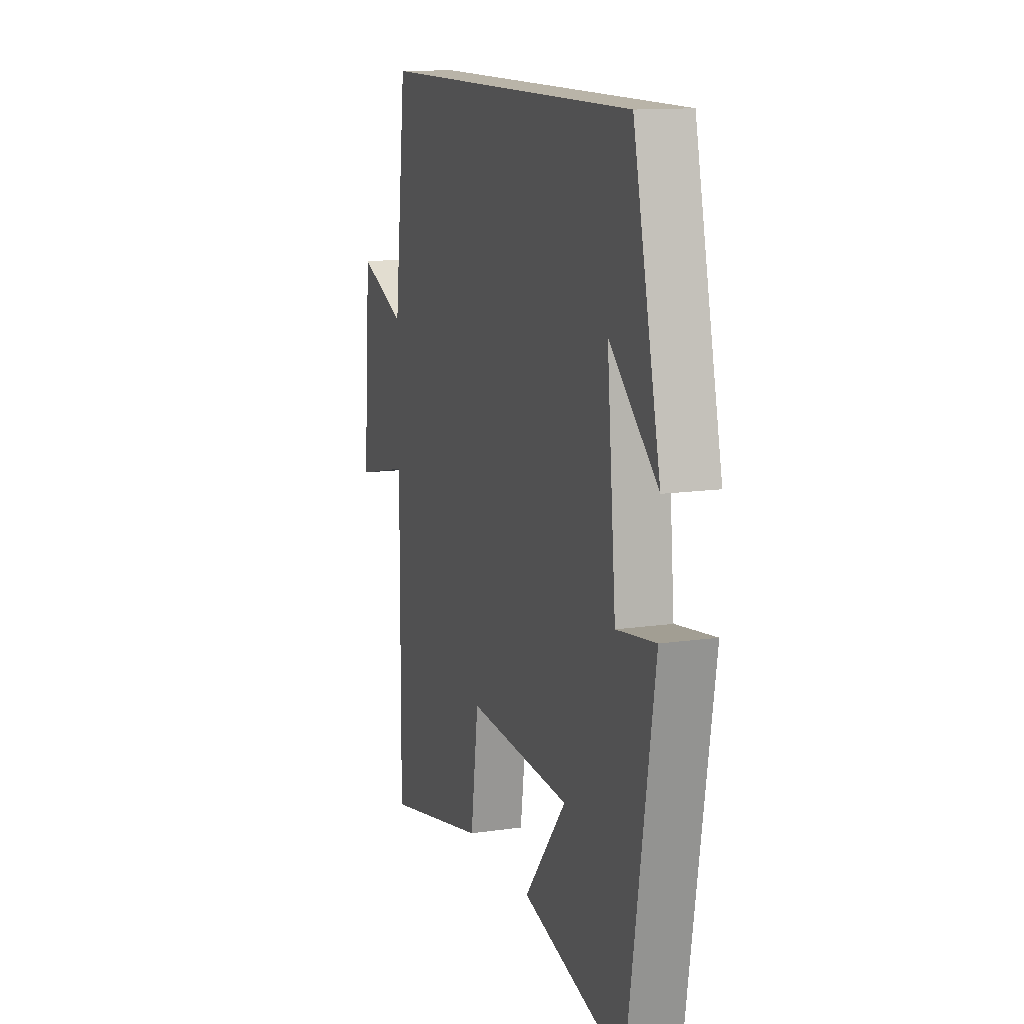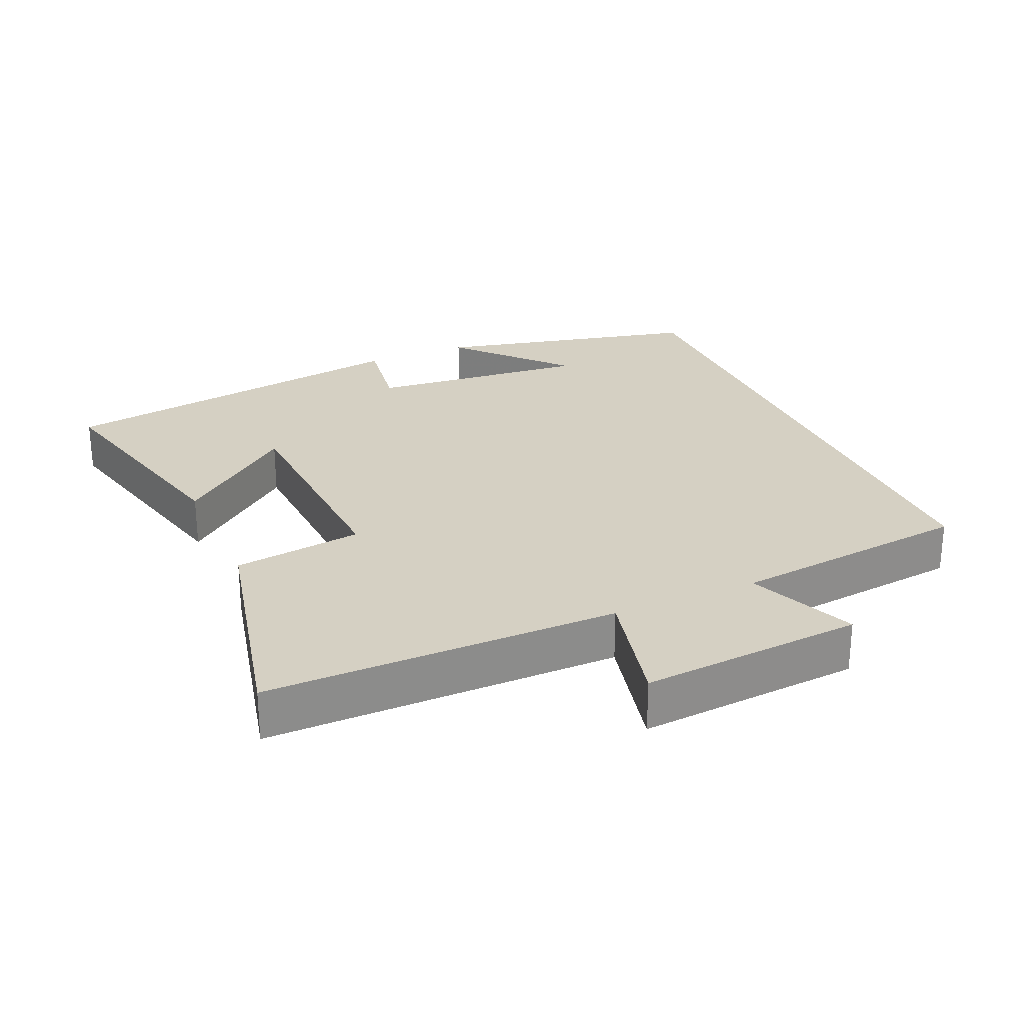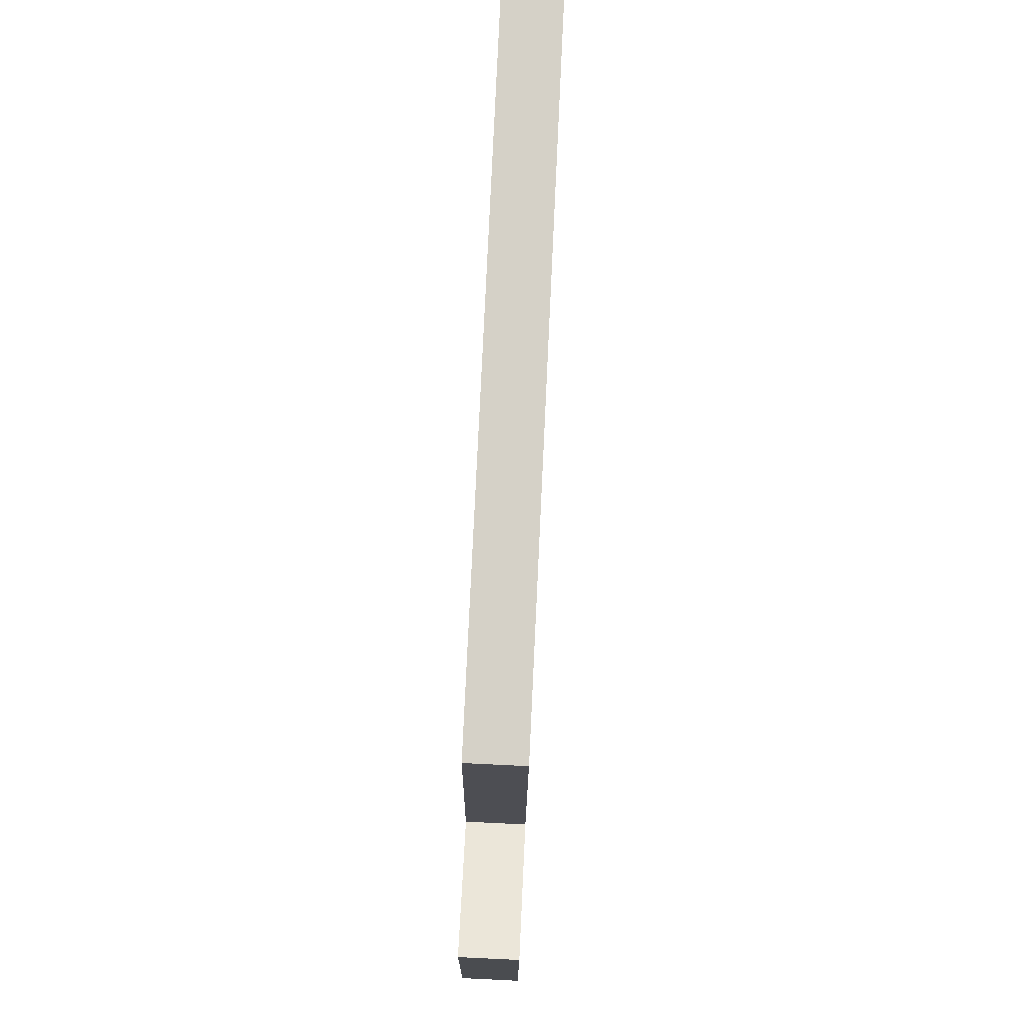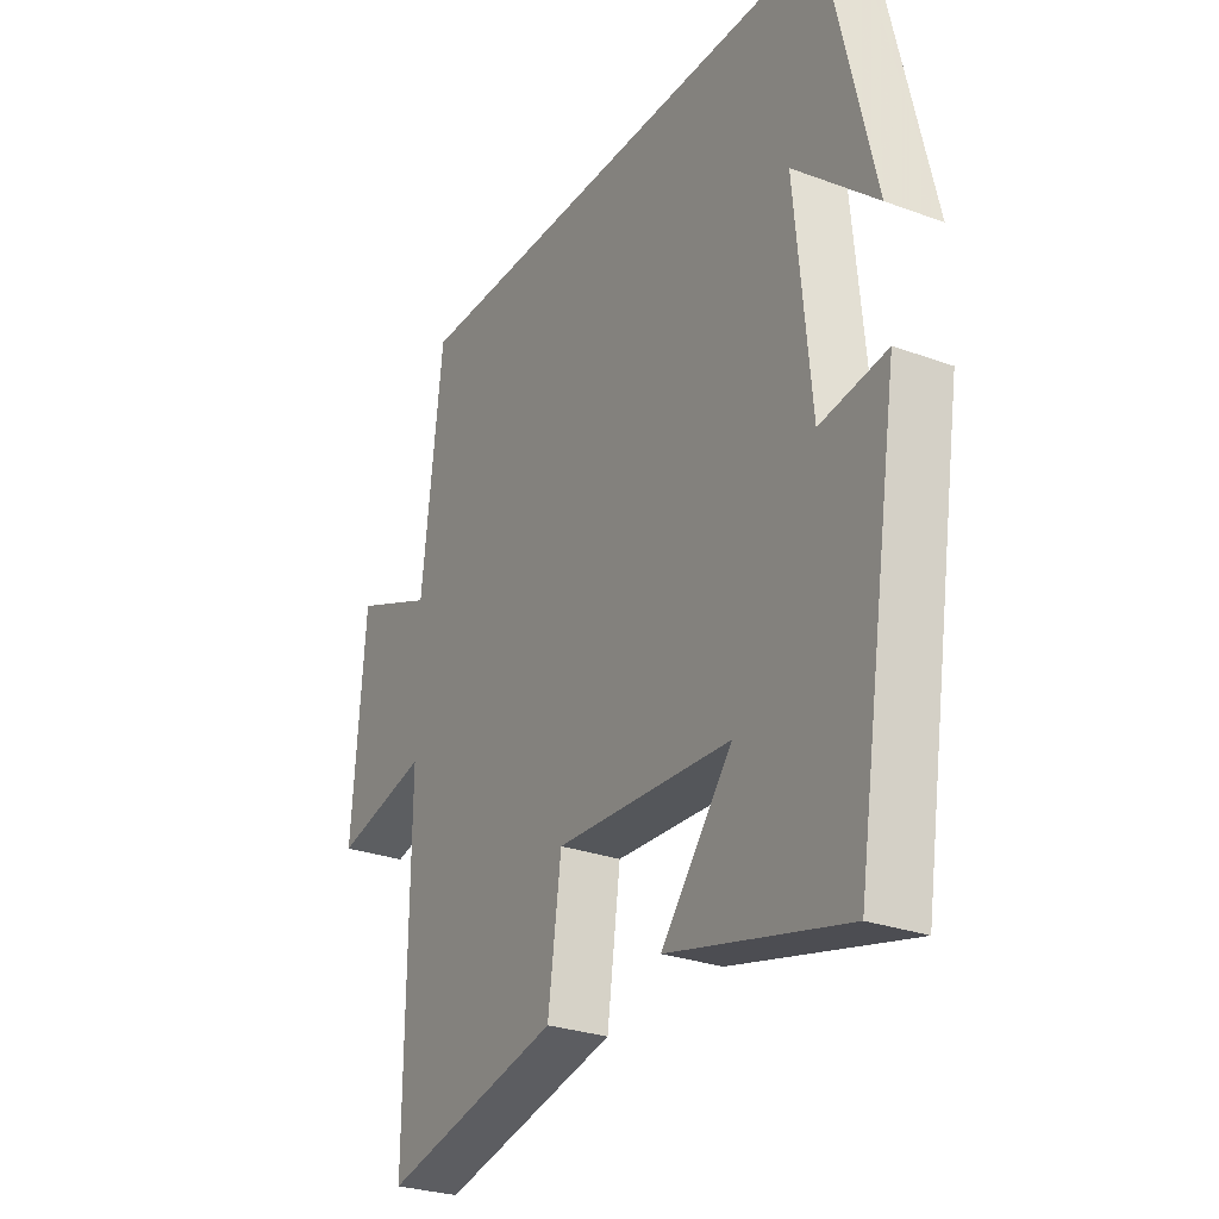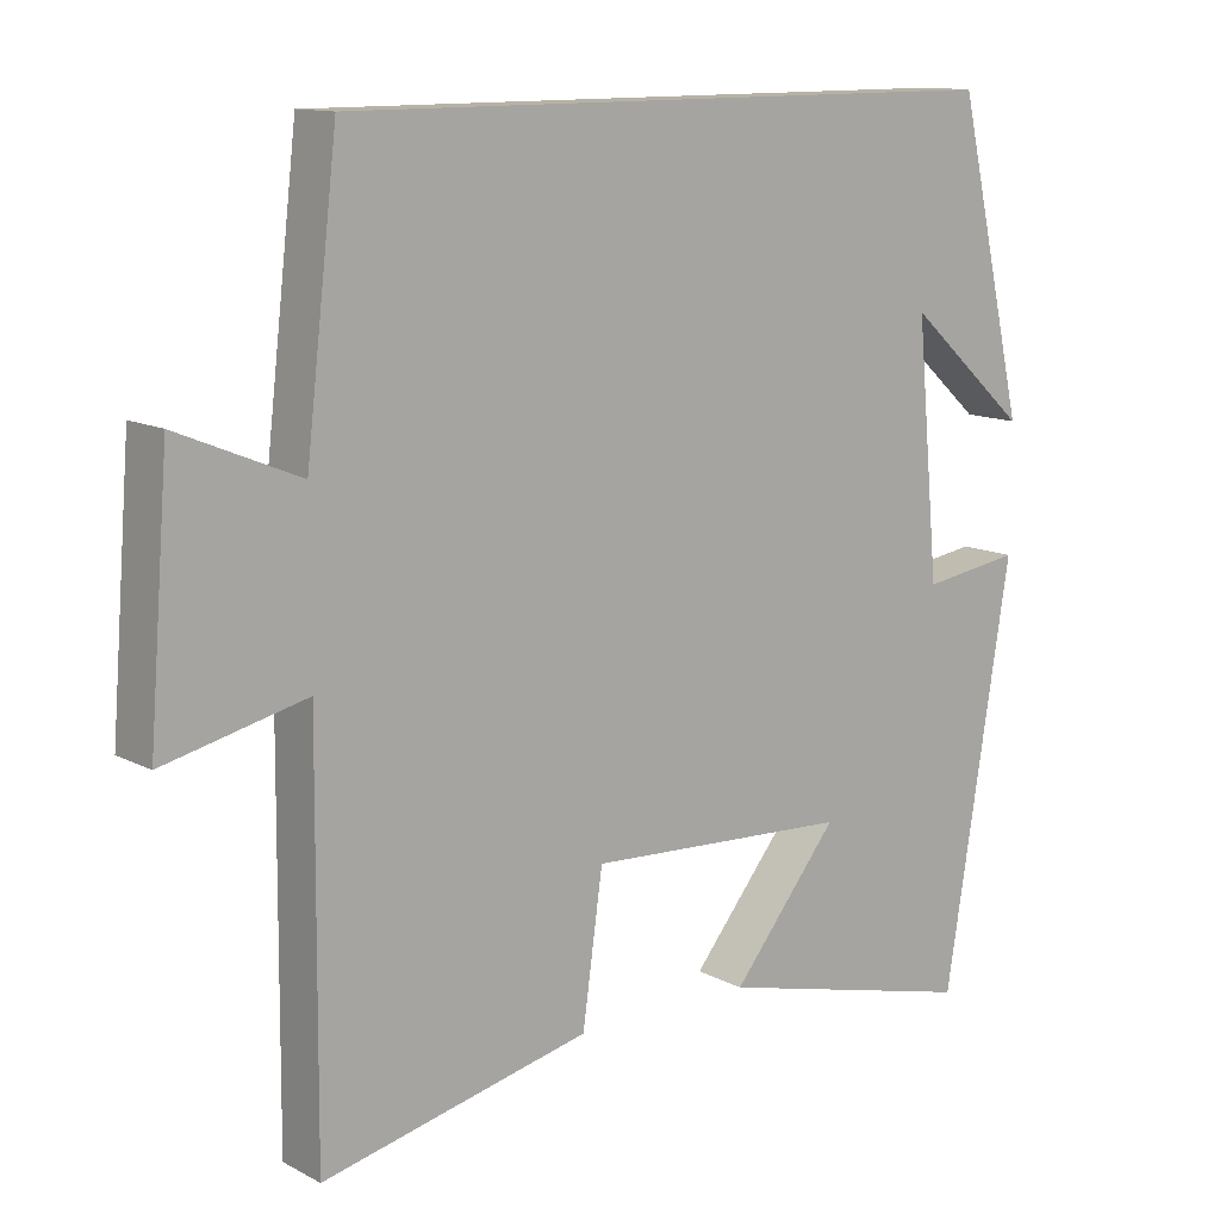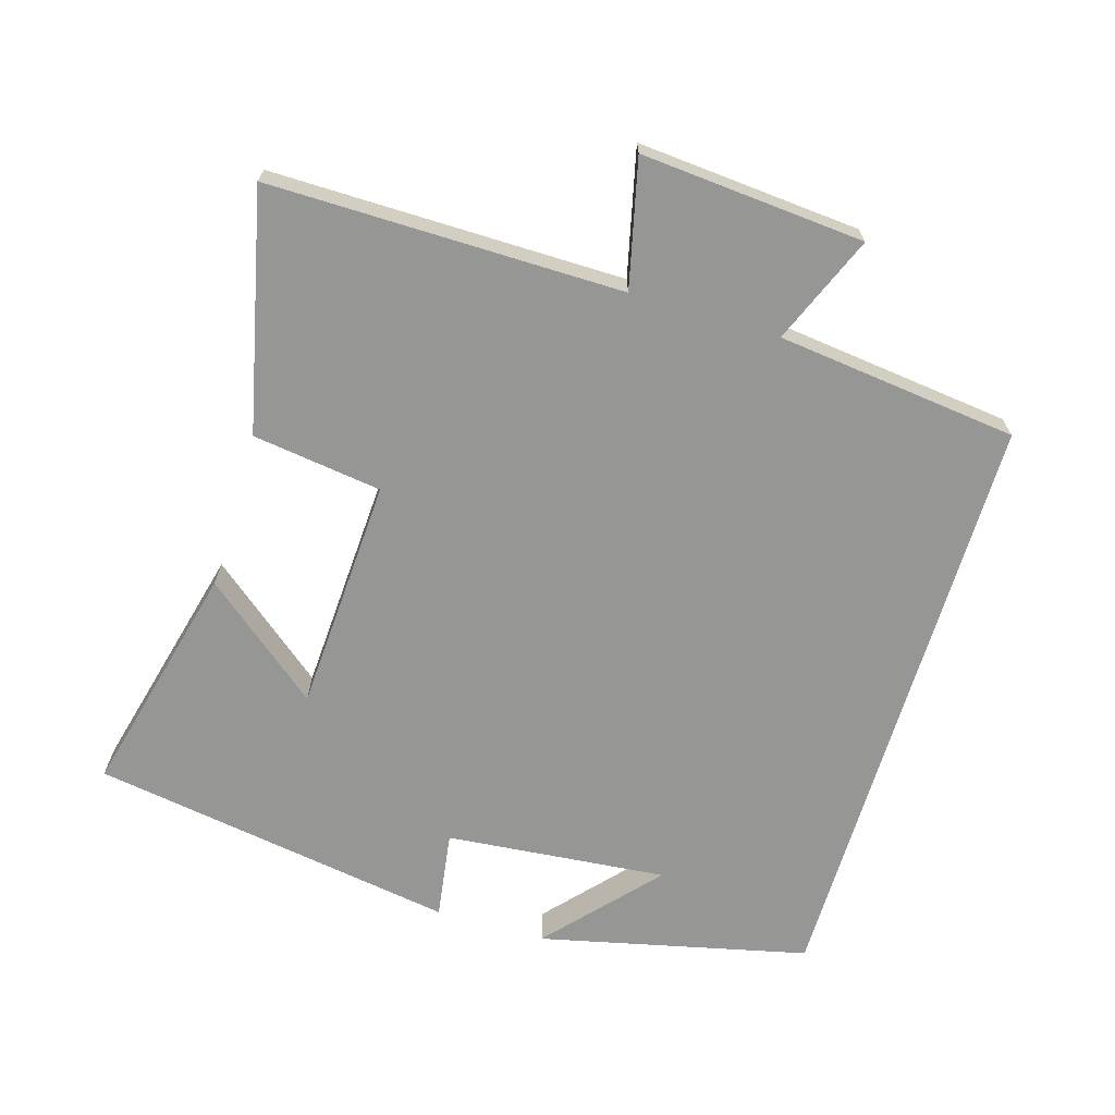
<metadata>
{"format":"obj","ext":"obj","renderer":"f3d","projection":"perspective","resolution":1024,"background":"white","views":[{"elev":13.1,"azim":71.5,"up":"+Z"},{"elev":26.3,"azim":-113.6,"up":"+Y"},{"elev":79.5,"azim":-87.3,"up":"+Z"},{"elev":-27.9,"azim":60.8,"up":"+Z"},{"elev":12.4,"azim":-39.6,"up":"+Z"},{"elev":-67.7,"azim":-106.7,"up":"+Y"}]}
</metadata>
<code>
v -0.504 0.07 -0.578
v -0.5 0.07 -0.066
v -0.683 0.07 -0.109
v -0.657 0.07 0.215
v -0.5 0.07 0.15
v -0.459 0.07 0.5
v 0.41 0.07 0.5
v 0.5 0.07 0.11
v 0.342 0.07 0.251
v 0.372 0.07 -0.071
v 0.5 0.07 -0.052
v 0.414 0.07 -0.585
v 0.072 0.07 -0.5
v 0.21 0.07 -0.33
v -0.132 0.07 -0.312
v -0.158 0.07 -0.5
v -0.504 0 -0.578
v -0.5 0 -0.066
v -0.683 0 -0.109
v -0.657 0 0.215
v -0.5 0 0.15
v -0.459 0 0.5
v 0.41 0 0.5
v 0.5 0 0.11
v 0.342 0 0.251
v 0.372 0 -0.071
v 0.5 0 -0.052
v 0.414 0 -0.585
v 0.072 0 -0.5
v 0.21 0 -0.33
v -0.132 0 -0.312
v -0.158 0 -0.5
f 15 16 1 2
f 14 15 2
f 11 12 13 14
f 10 11 14
f 9 10 14 2
f 7 8 9
f 5 6 7 9
f 5 9 2 3
f 3 4 5
f 18 17 32 31
f 18 31 30
f 30 29 28 27
f 30 27 26
f 18 30 26 25
f 25 24 23
f 25 23 22 21
f 19 18 25 21
f 21 20 19
f 1 17 18 2
f 2 18 19 3
f 3 19 20 4
f 4 20 21 5
f 5 21 22 6
f 6 22 23 7
f 7 23 24 8
f 8 24 25 9
f 9 25 26 10
f 10 26 27 11
f 11 27 28 12
f 12 28 29 13
f 13 29 30 14
f 14 30 31 15
f 15 31 32 16
f 16 32 17 1

</code>
